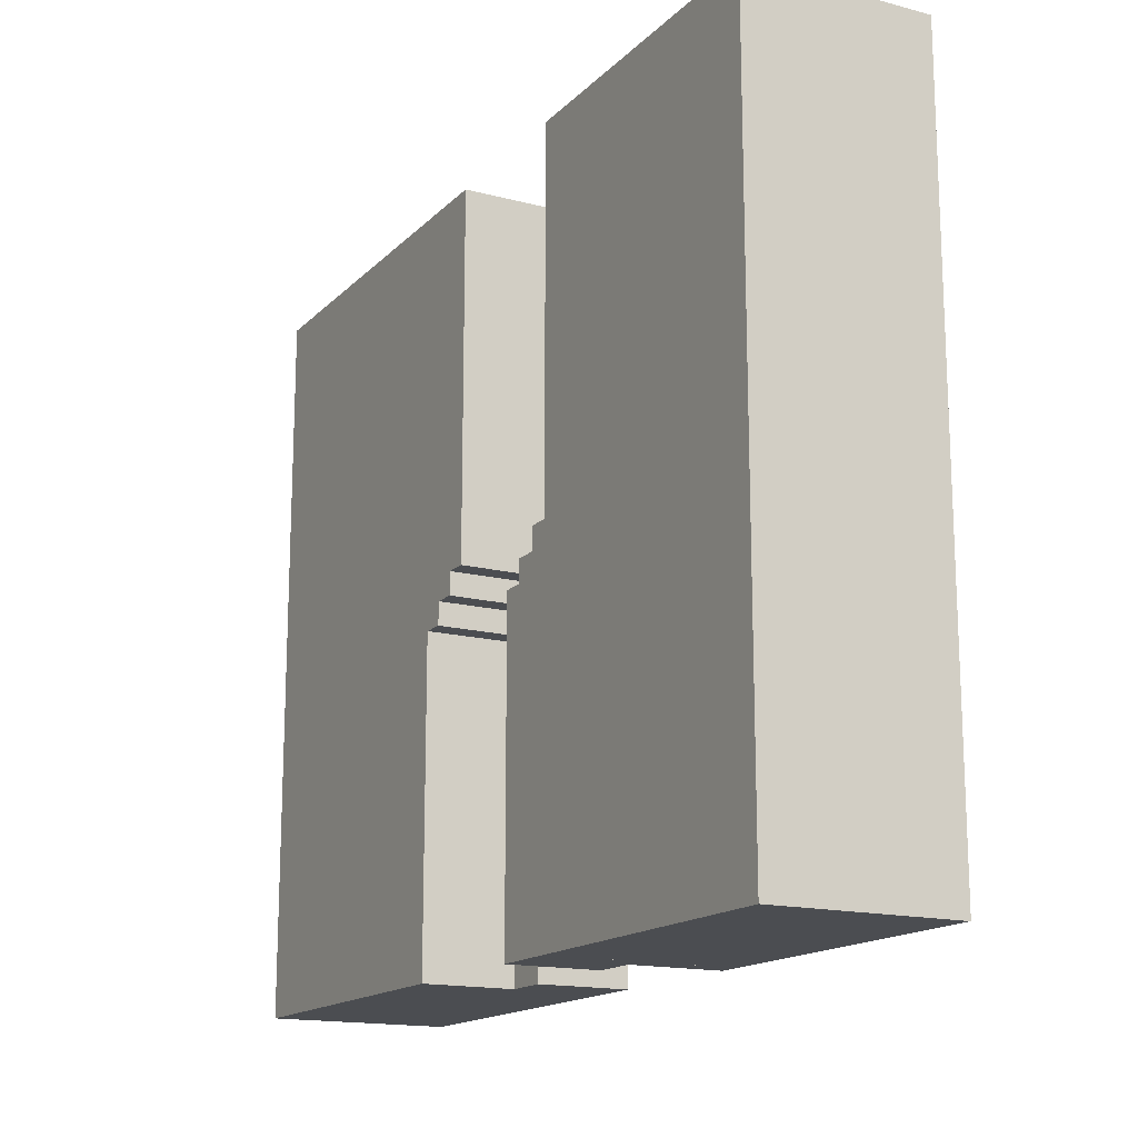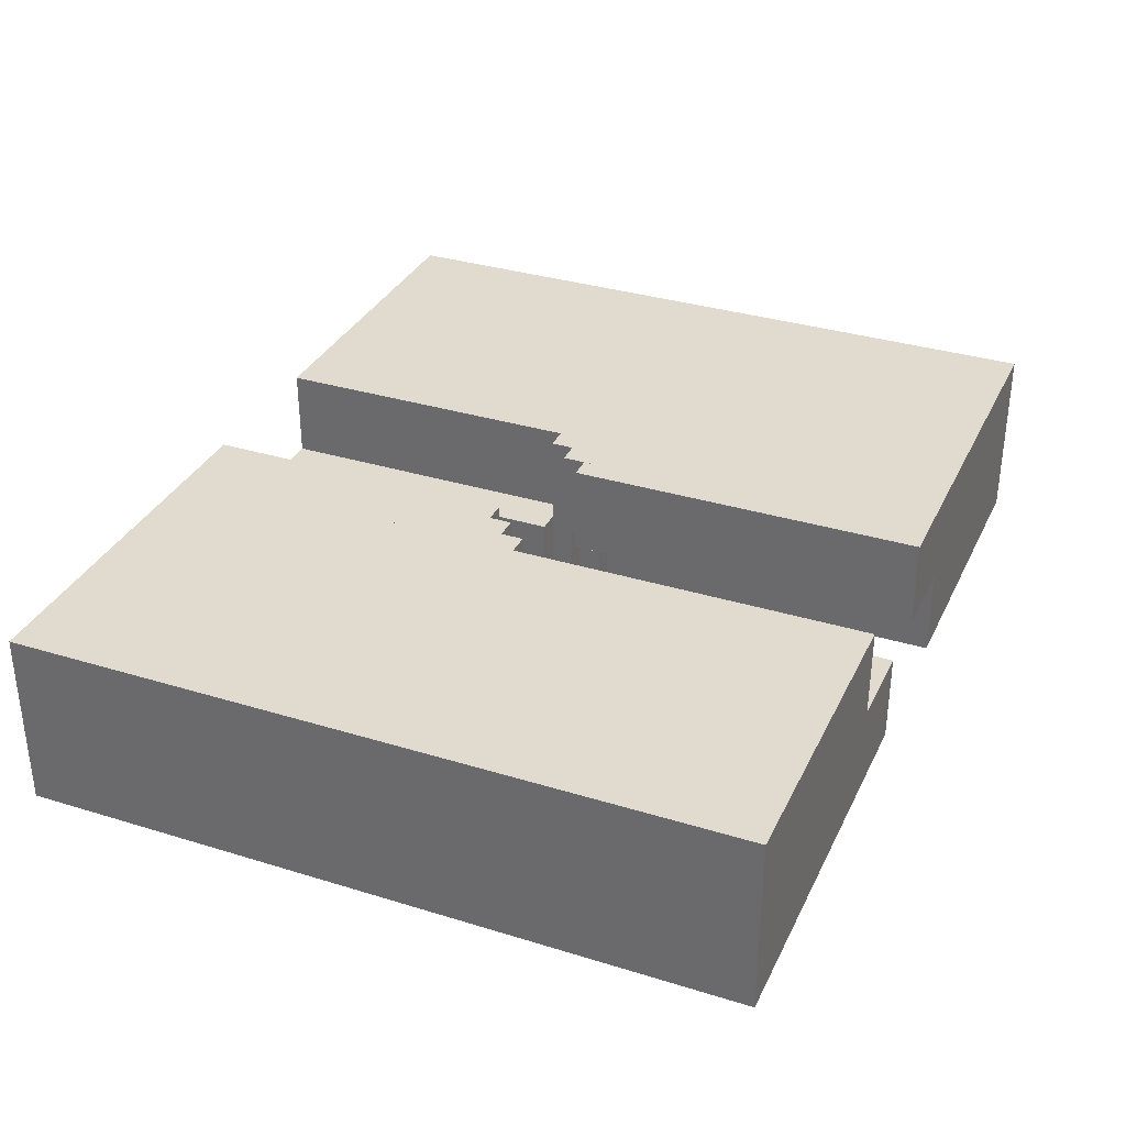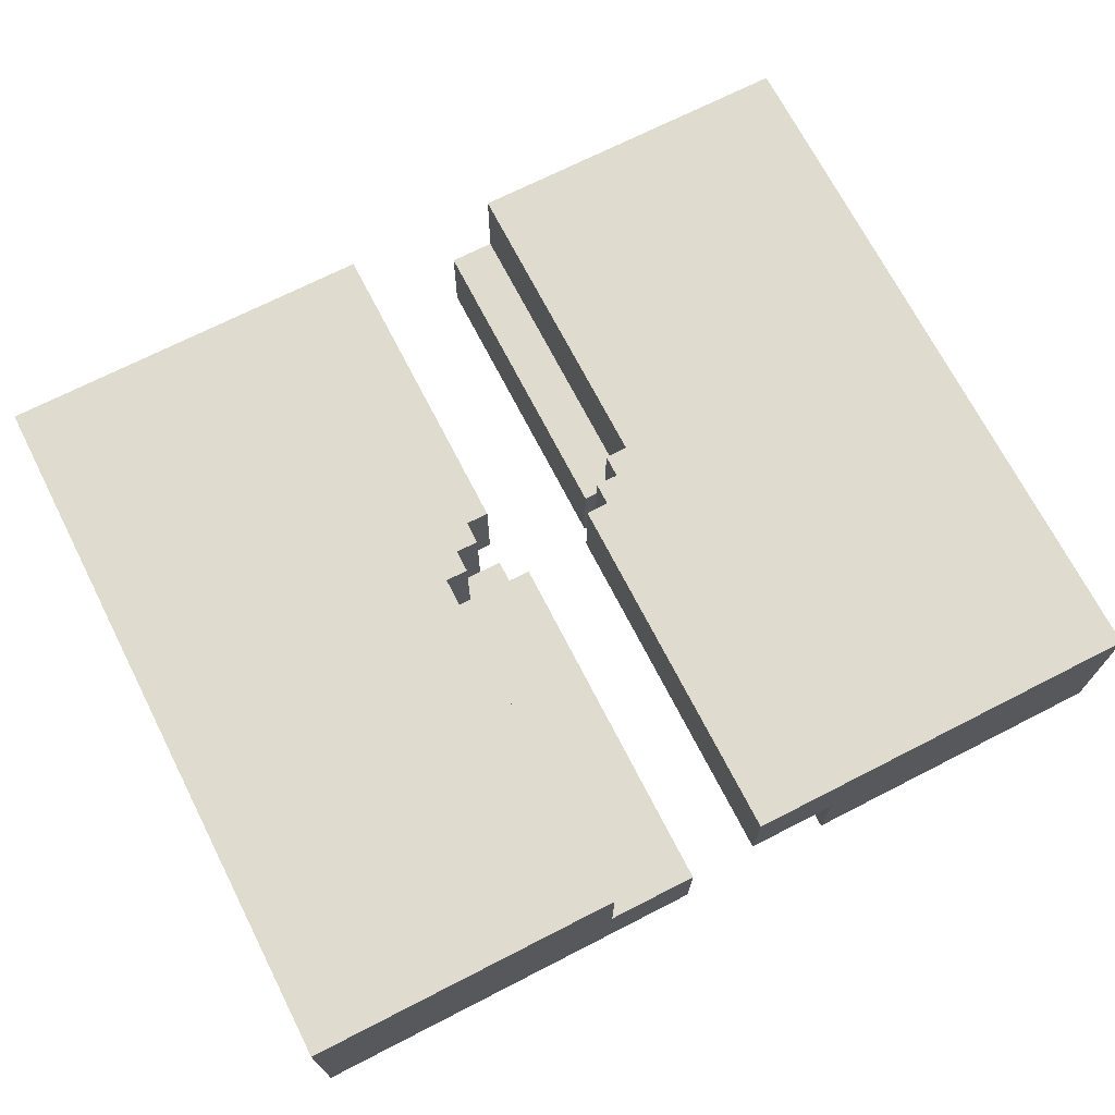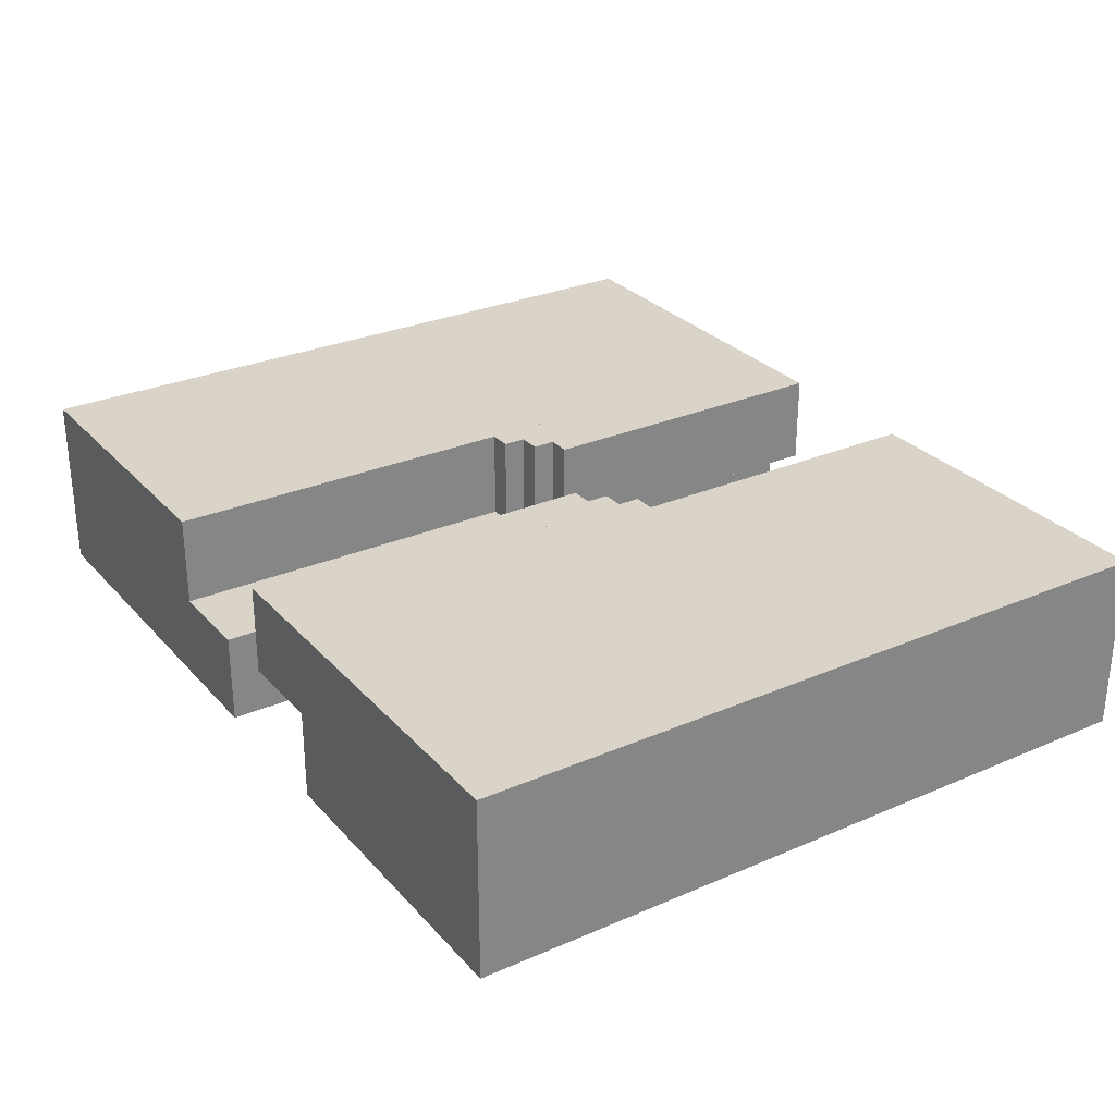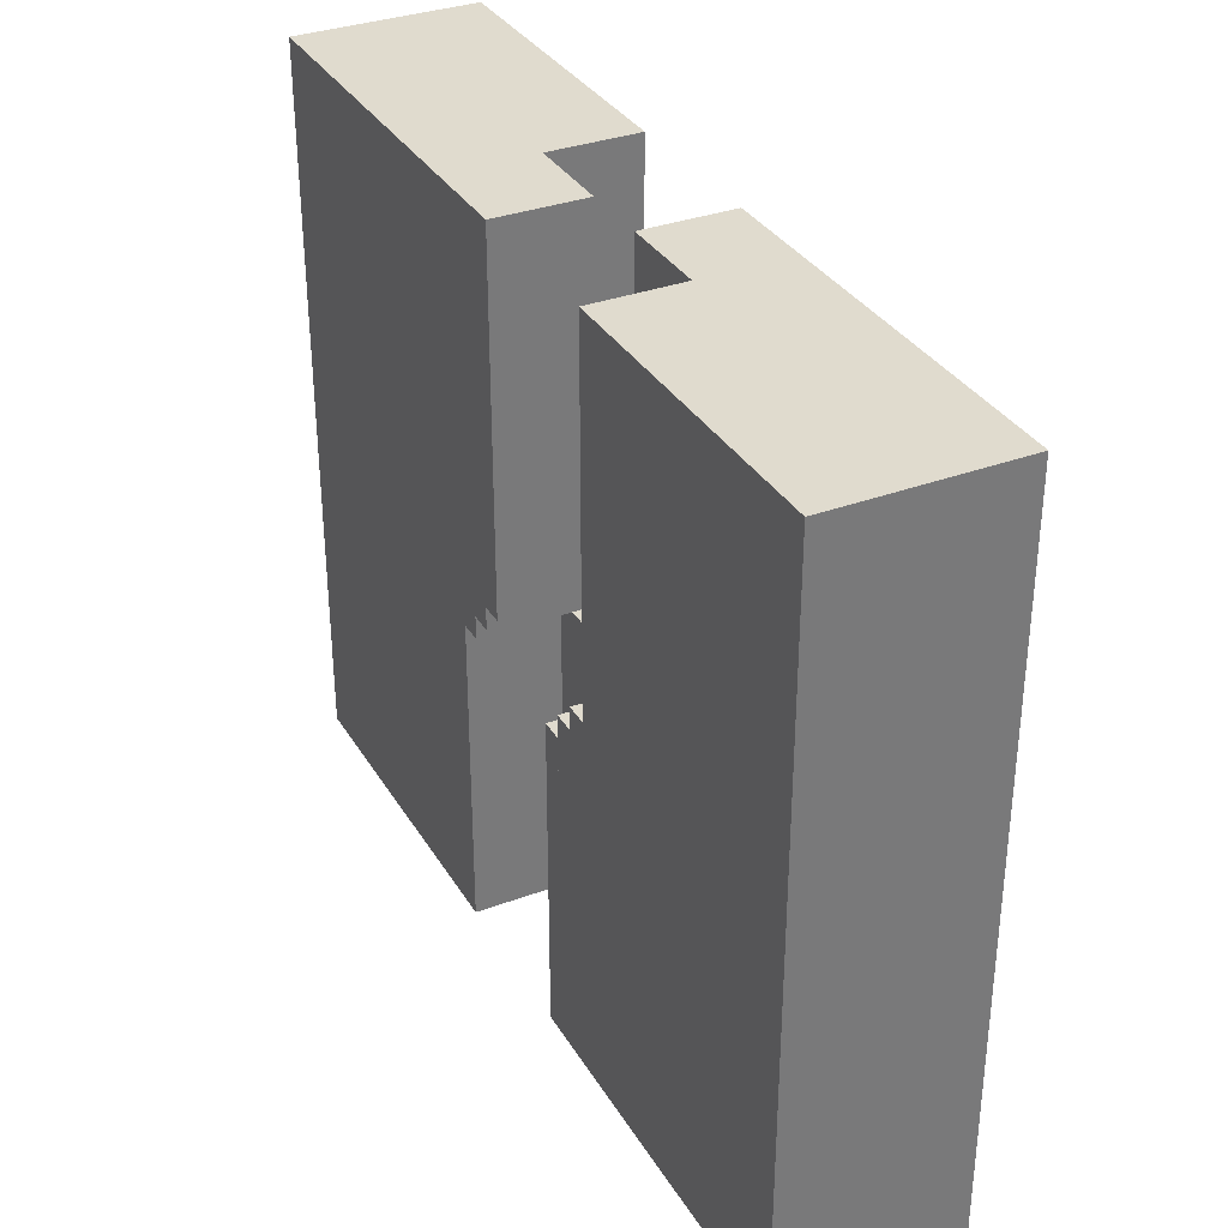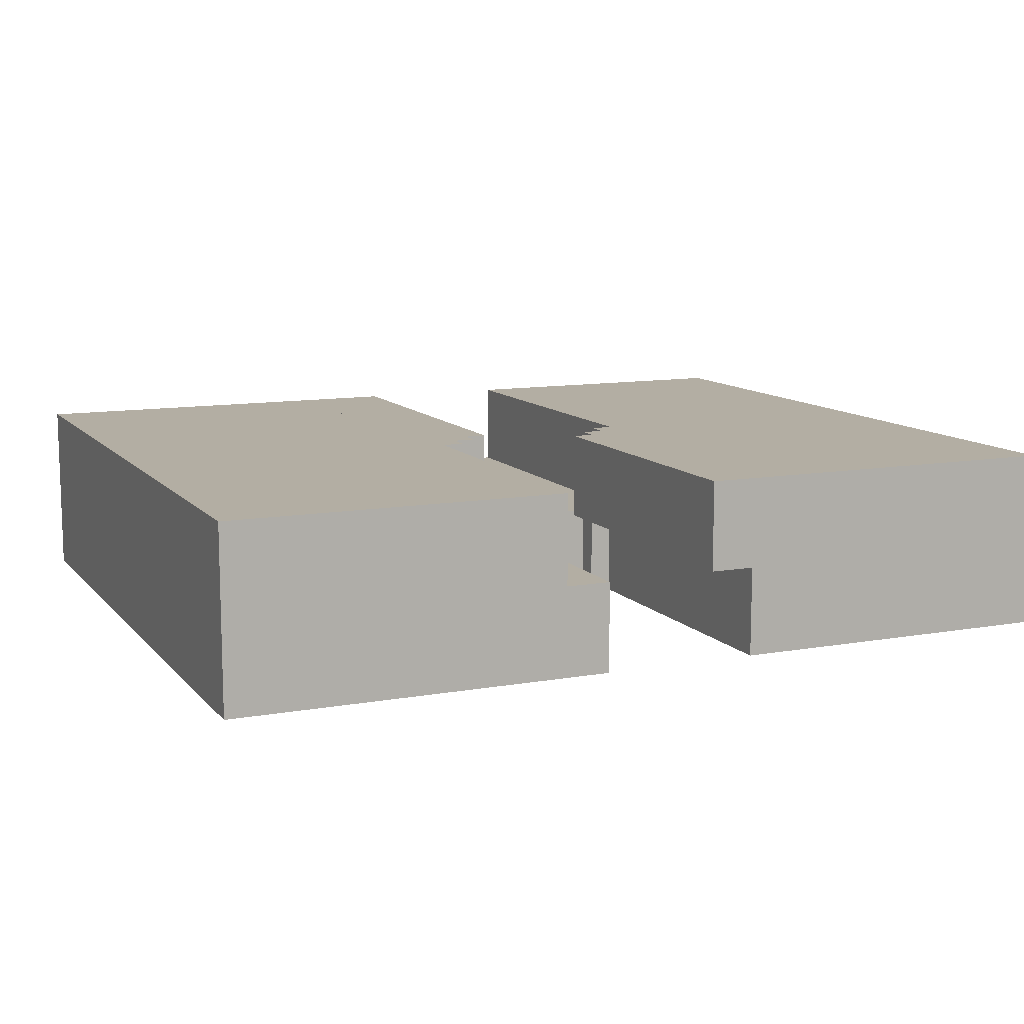
<metadata>
{"format":"obj","ext":"obj","renderer":"f3d","projection":"perspective","resolution":1024,"background":"white","views":[{"elev":-15.9,"azim":61.6,"up":"+Y"},{"elev":33.5,"azim":112.8,"up":"+Z"},{"elev":70.3,"azim":152.9,"up":"+Z"},{"elev":28.7,"azim":-122.9,"up":"+Z"},{"elev":33.7,"azim":63.2,"up":"+Y"},{"elev":11.0,"azim":-23.8,"up":"+Z"}]}
</metadata>
<code>
o base
v 1.188 2 0.25
v 1.188 2 -0.25
v 1.188 0 0.25
v 1.188 -0 -0.25
v 0.3125 2 -0.25
v 0.3125 2 0.25
v 0.3125 -0 -0.25
v 0.3125 0 0.25
v 0.3125 1 0.25
v 0.3125 1 -0
v 0.25 1 -0
v 0.25 1 0.25
v 0.25 0 0.25
v 0.25 0.9375 0.25
v 0.25 0.9375 -0
v 0.1875 0.9375 -0
v 0.1875 0.9375 0.25
v 0.1875 0 0
v 0.1875 0 0.25
v 0.1875 0.875 0.25
v 0.1875 0.875 -0
v 0.125 0.875 -0
v 0.125 0.875 0.25
v 0.125 0 0
v 0.125 0 0.25
v 0.3125 2 -0
v 0.3125 0 0
v 0.25 2 -0.25
v 0.25 -0 -0.25
v 0.25 0 0
v 0.25 2 -0
v 0.25 0.875 -0
v 0.25 0.875 -0.25
v 0.1875 2 -0.25
v 0.1875 0.875 -0.25
v 0.1875 2 -0
v 0.1875 0.9375 -0.25
v 0.125 2 -0
v 0.125 0.9375 -0.25
v 0.125 0.9375 -0
v 0.125 2 -0.25
v 0.125 1 -0
v 0.125 1 -0.25
v 0.0625 2 -0.25
v 0.0625 2 -0
v 0.0625 1 -0.25
v 0.0625 1 -0
f 4 7 5 2
f 3 4 2 1
f 8 3 1 6
f 7 8 6 5
f 6 1 2 5
f 7 4 3 8
f 27 30 11 10
f 8 27 10 9
f 13 8 9 12
f 30 13 12 11
f 12 9 10 11
f 30 27 8 13
f 30 18 16 15
f 13 30 15 14
f 19 13 14 17
f 18 19 17 16
f 17 14 15 16
f 18 30 13 19
f 18 24 22 21
f 19 18 21 20
f 25 19 20 23
f 24 25 23 22
f 23 20 21 22
f 24 18 19 25
f 7 29 28 5
f 27 7 5 26
f 30 27 26 31
f 29 30 31 28
f 31 26 5 28
f 29 7 27 30
f 33 35 34 28
f 32 33 28 31
f 21 32 31 36
f 35 21 36 34
f 36 31 28 34
f 35 33 32 21
f 37 39 41 34
f 16 37 34 36
f 40 16 36 38
f 39 40 38 41
f 38 36 34 41
f 39 37 16 40
f 43 46 44 41
f 42 43 41 38
f 47 42 38 45
f 46 47 45 44
f 45 38 41 44
f 46 43 42 47
o base.001
v -0.375 2 0.25
v -0.375 2 -0.25
v -0.375 0 0.25
v -0.375 -0 -0.25
v -1.25 2 -0.25
v -1.25 2 0.25
v -1.25 -0 -0.25
v -1.25 0 0.25
v -0.3125 1 -0
v -0.3125 1 -0.25
v -0.3125 0 0
v -0.3125 -0 -0.25
v -0.375 1 -0.25
v -0.375 1 -0
v -0.375 -0 -0.25
v -0.375 0 0
v -0.25 0.9375 -0
v -0.25 0.9375 -0.25
v -0.25 0 0
v -0.25 -0 -0.25
v -0.3125 0.9375 -0.25
v -0.3125 0.9375 -0
v -0.3125 -0 -0.25
v -0.3125 0 0
v -0.1875 0.875 -0
v -0.1875 0.875 -0.25
v -0.1875 0 0
v -0.1875 -0 -0.25
v -0.25 0.875 -0.25
v -0.25 0.875 -0
v -0.25 -0 -0.25
v -0.25 0 0
v -0.3125 2 0.25
v -0.3125 2 -0
v -0.3125 0 0.25
v -0.3125 0 0
v -0.375 2 -0
v -0.375 2 0.25
v -0.375 0 0
v -0.375 0 0.25
v -0.25 2 0.25
v -0.25 2 -0
v -0.25 0.875 0.25
v -0.25 0.875 -0
v -0.3125 2 -0
v -0.3125 2 0.25
v -0.3125 0.875 -0
v -0.3125 0.875 0.25
v -0.1875 2 0.25
v -0.1875 2 -0
v -0.1875 0.9375 0.25
v -0.1875 0.9375 -0
v -0.25 2 -0
v -0.25 2 0.25
v -0.25 0.9375 -0
v -0.25 0.9375 0.25
v -0.125 2 0.25
v -0.125 2 -0
v -0.125 1 0.25
v -0.125 1 -0
v -0.1875 2 -0
v -0.1875 2 0.25
v -0.1875 1 -0
v -0.1875 1 0.25
f 51 54 52 49
f 50 51 49 48
f 55 50 48 53
f 54 55 53 52
f 53 48 49 52
f 54 51 50 55
f 59 62 60 57
f 58 59 57 56
f 63 58 56 61
f 62 63 61 60
f 61 56 57 60
f 62 59 58 63
f 67 70 68 65
f 66 67 65 64
f 71 66 64 69
f 70 71 69 68
f 69 64 65 68
f 70 67 66 71
f 75 78 76 73
f 74 75 73 72
f 79 74 72 77
f 78 79 77 76
f 77 72 73 76
f 78 75 74 79
f 83 86 84 81
f 82 83 81 80
f 87 82 80 85
f 86 87 85 84
f 85 80 81 84
f 86 83 82 87
f 91 94 92 89
f 90 91 89 88
f 95 90 88 93
f 94 95 93 92
f 93 88 89 92
f 94 91 90 95
f 99 102 100 97
f 98 99 97 96
f 103 98 96 101
f 102 103 101 100
f 101 96 97 100
f 102 99 98 103
f 107 110 108 105
f 106 107 105 104
f 111 106 104 109
f 110 111 109 108
f 109 104 105 108
f 110 107 106 111

</code>
